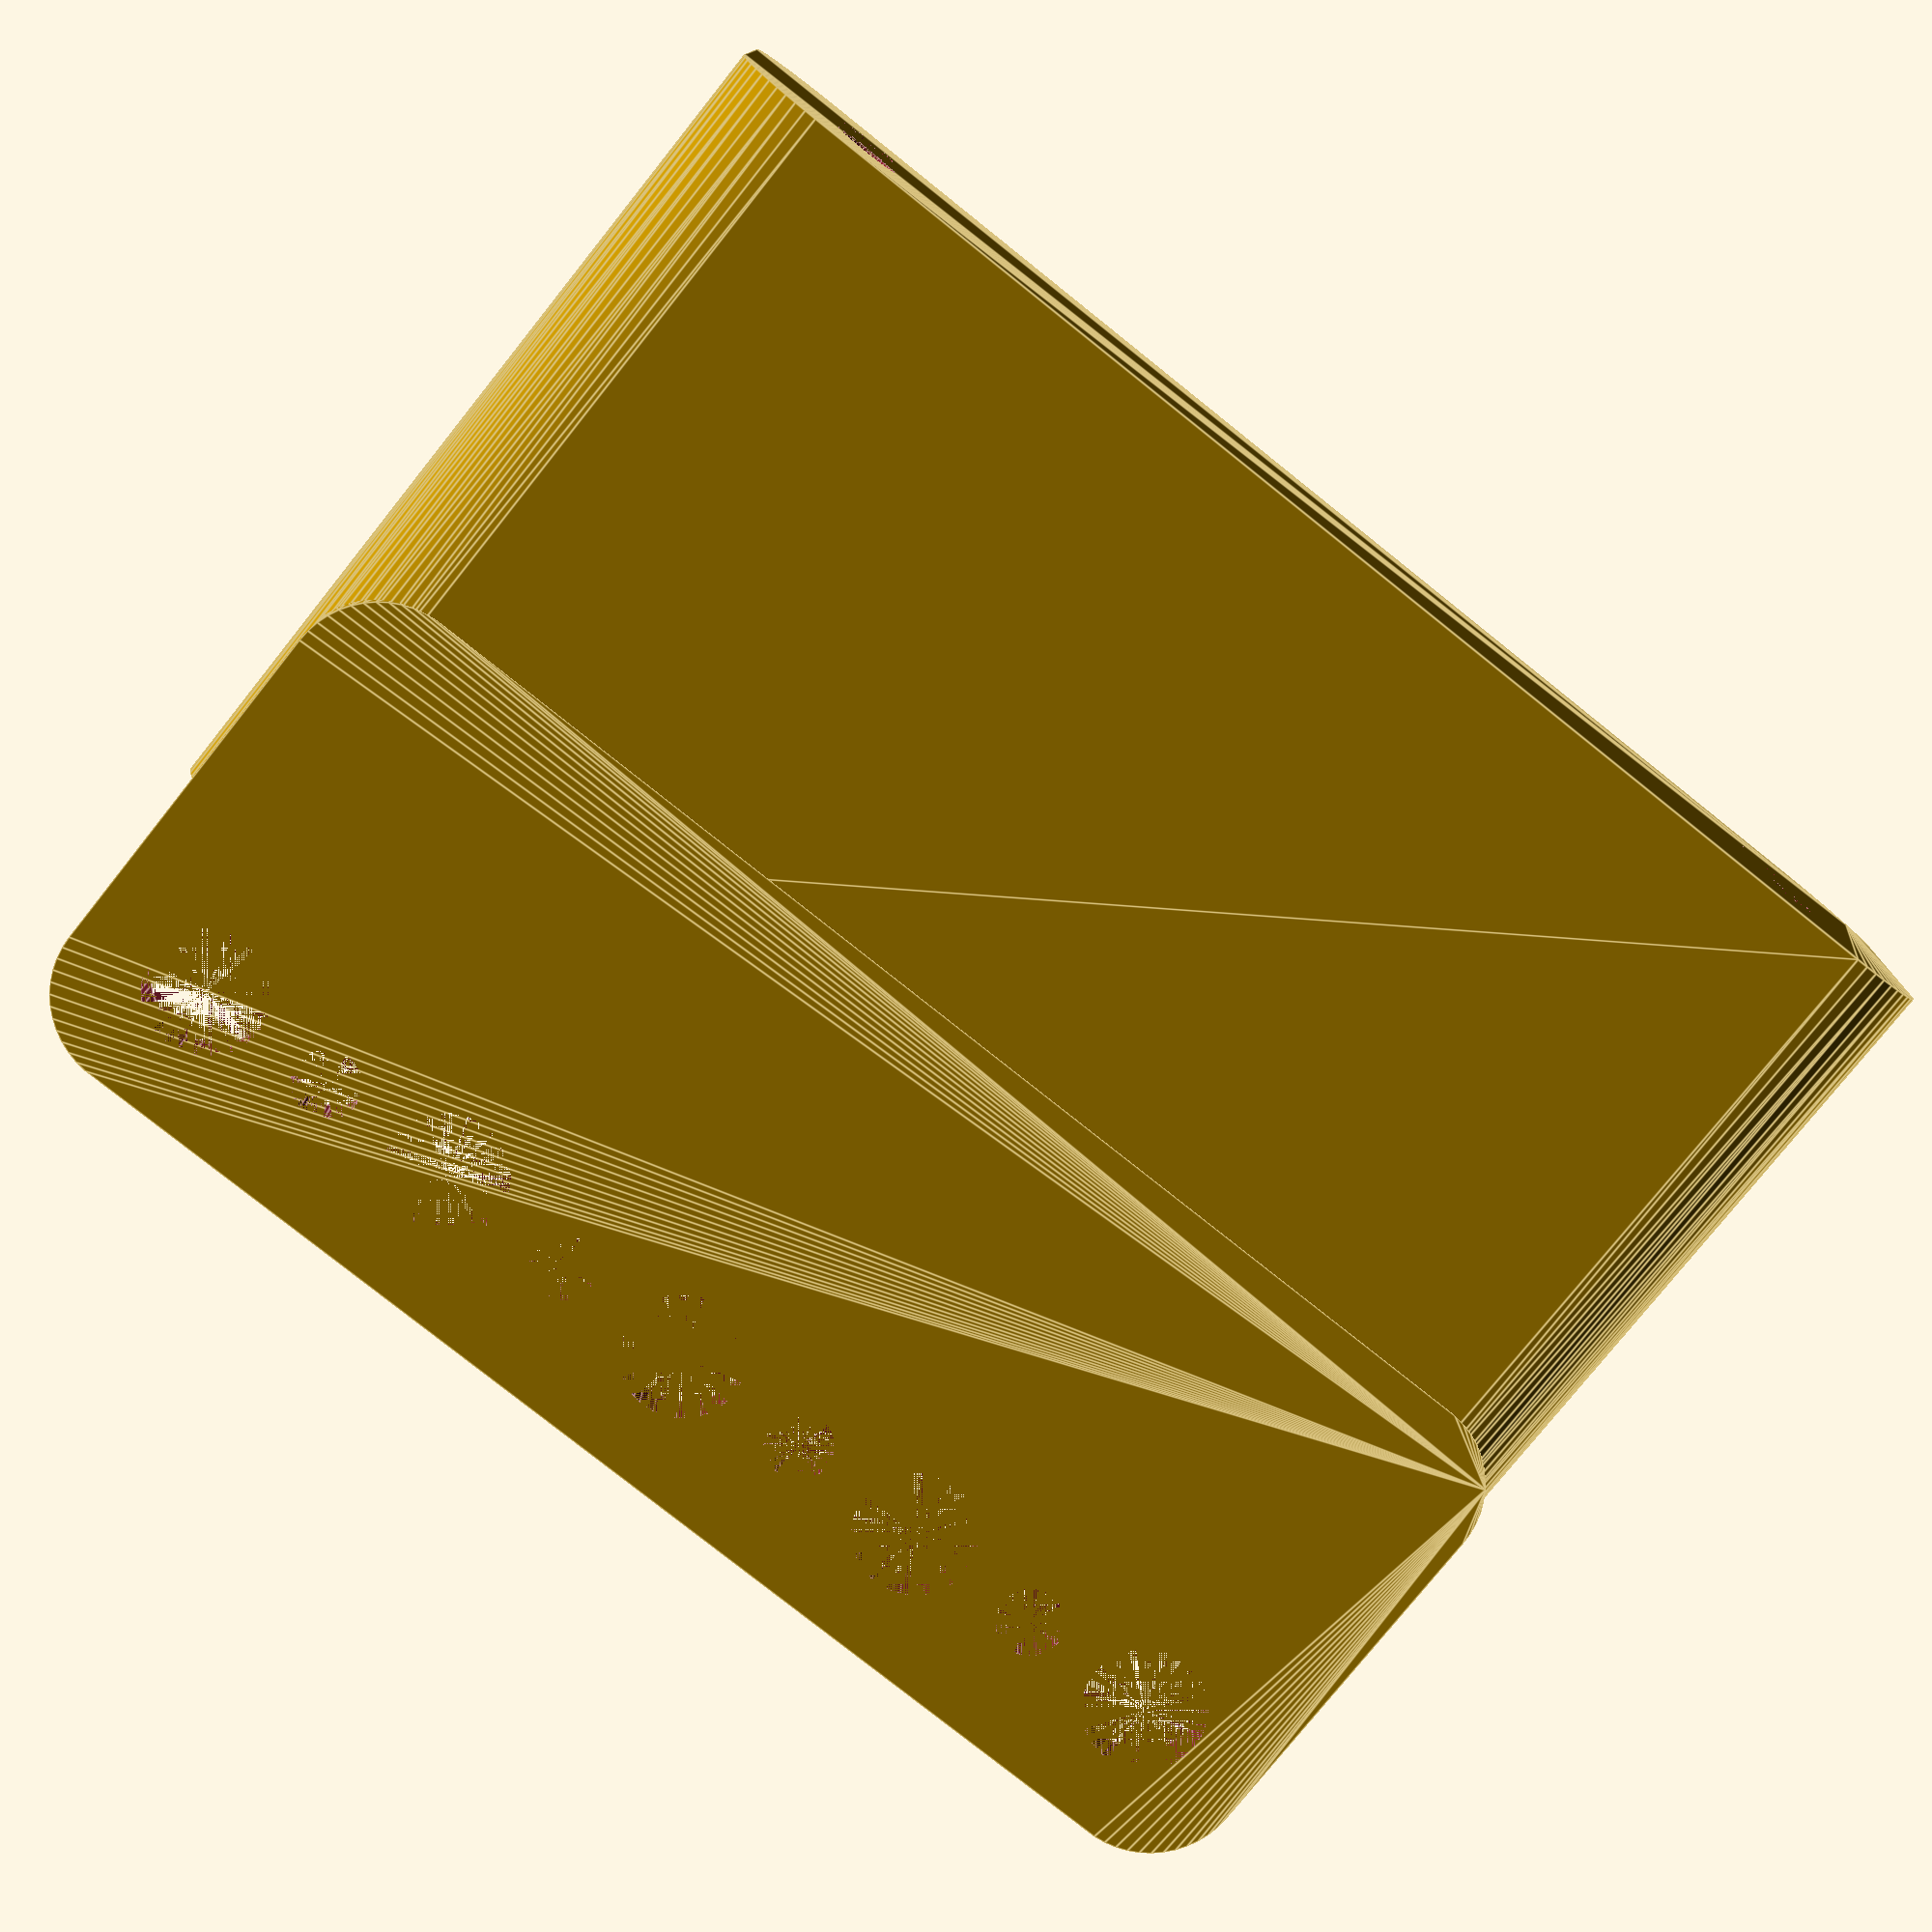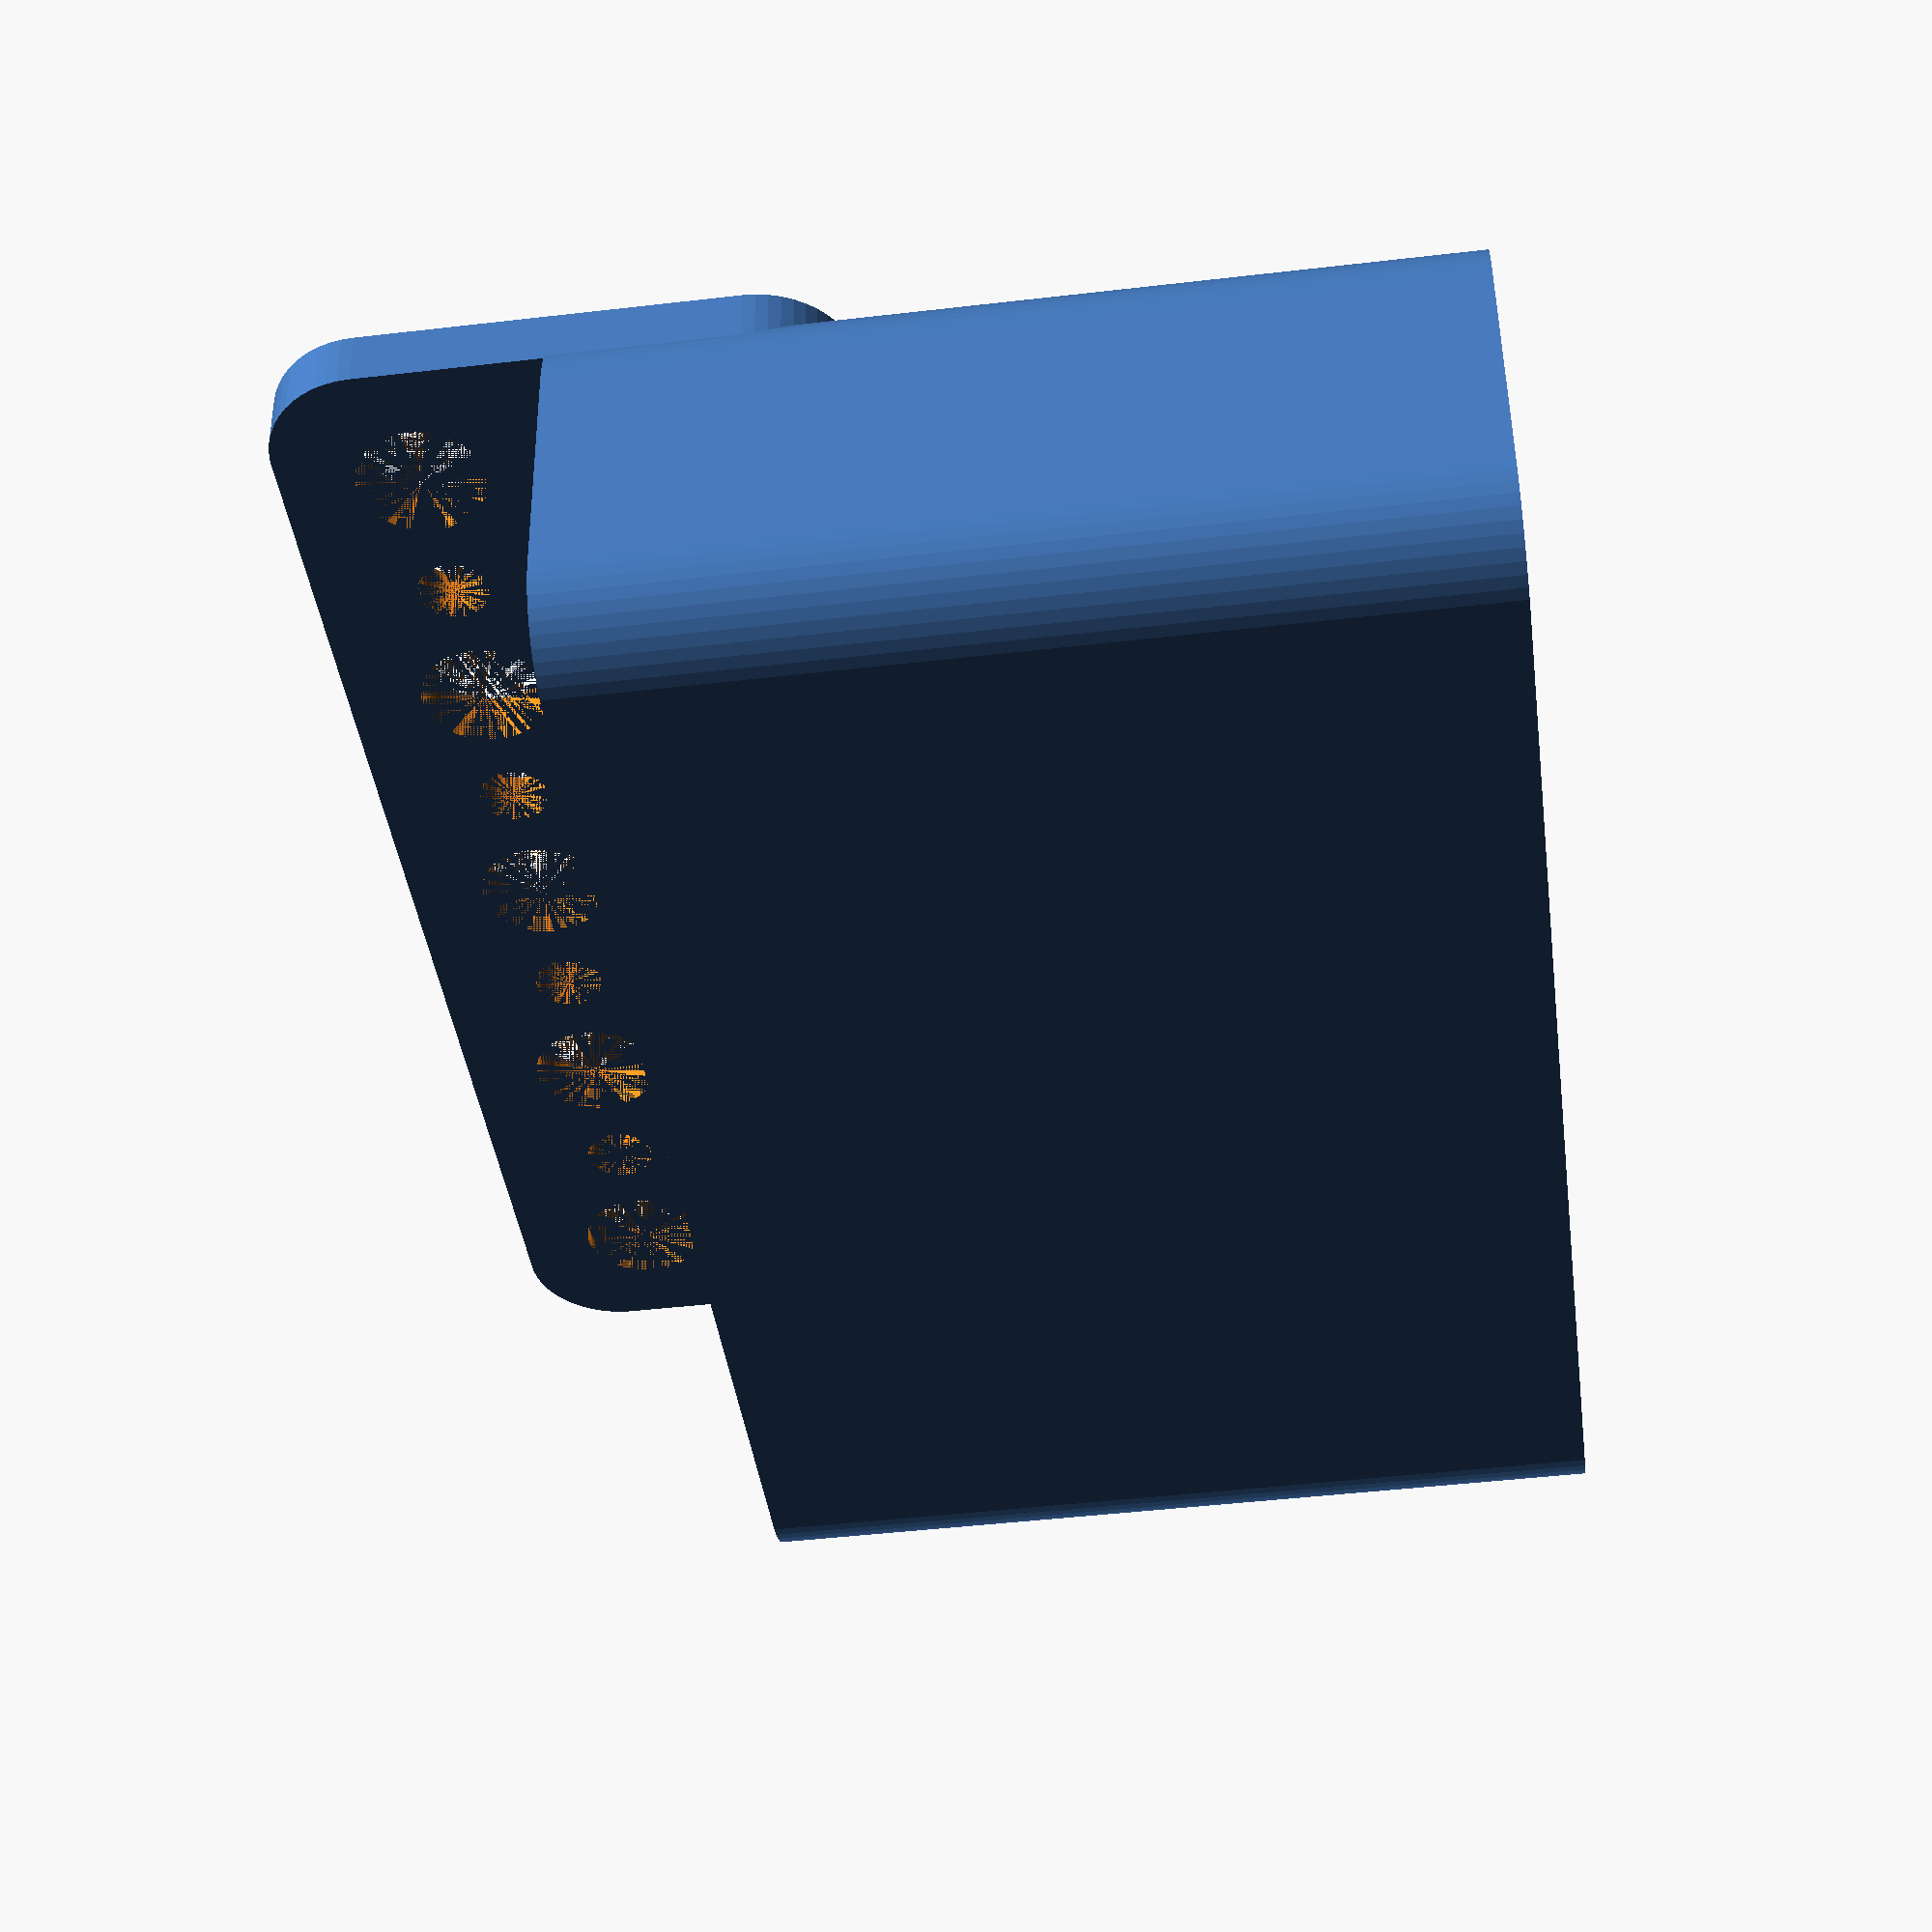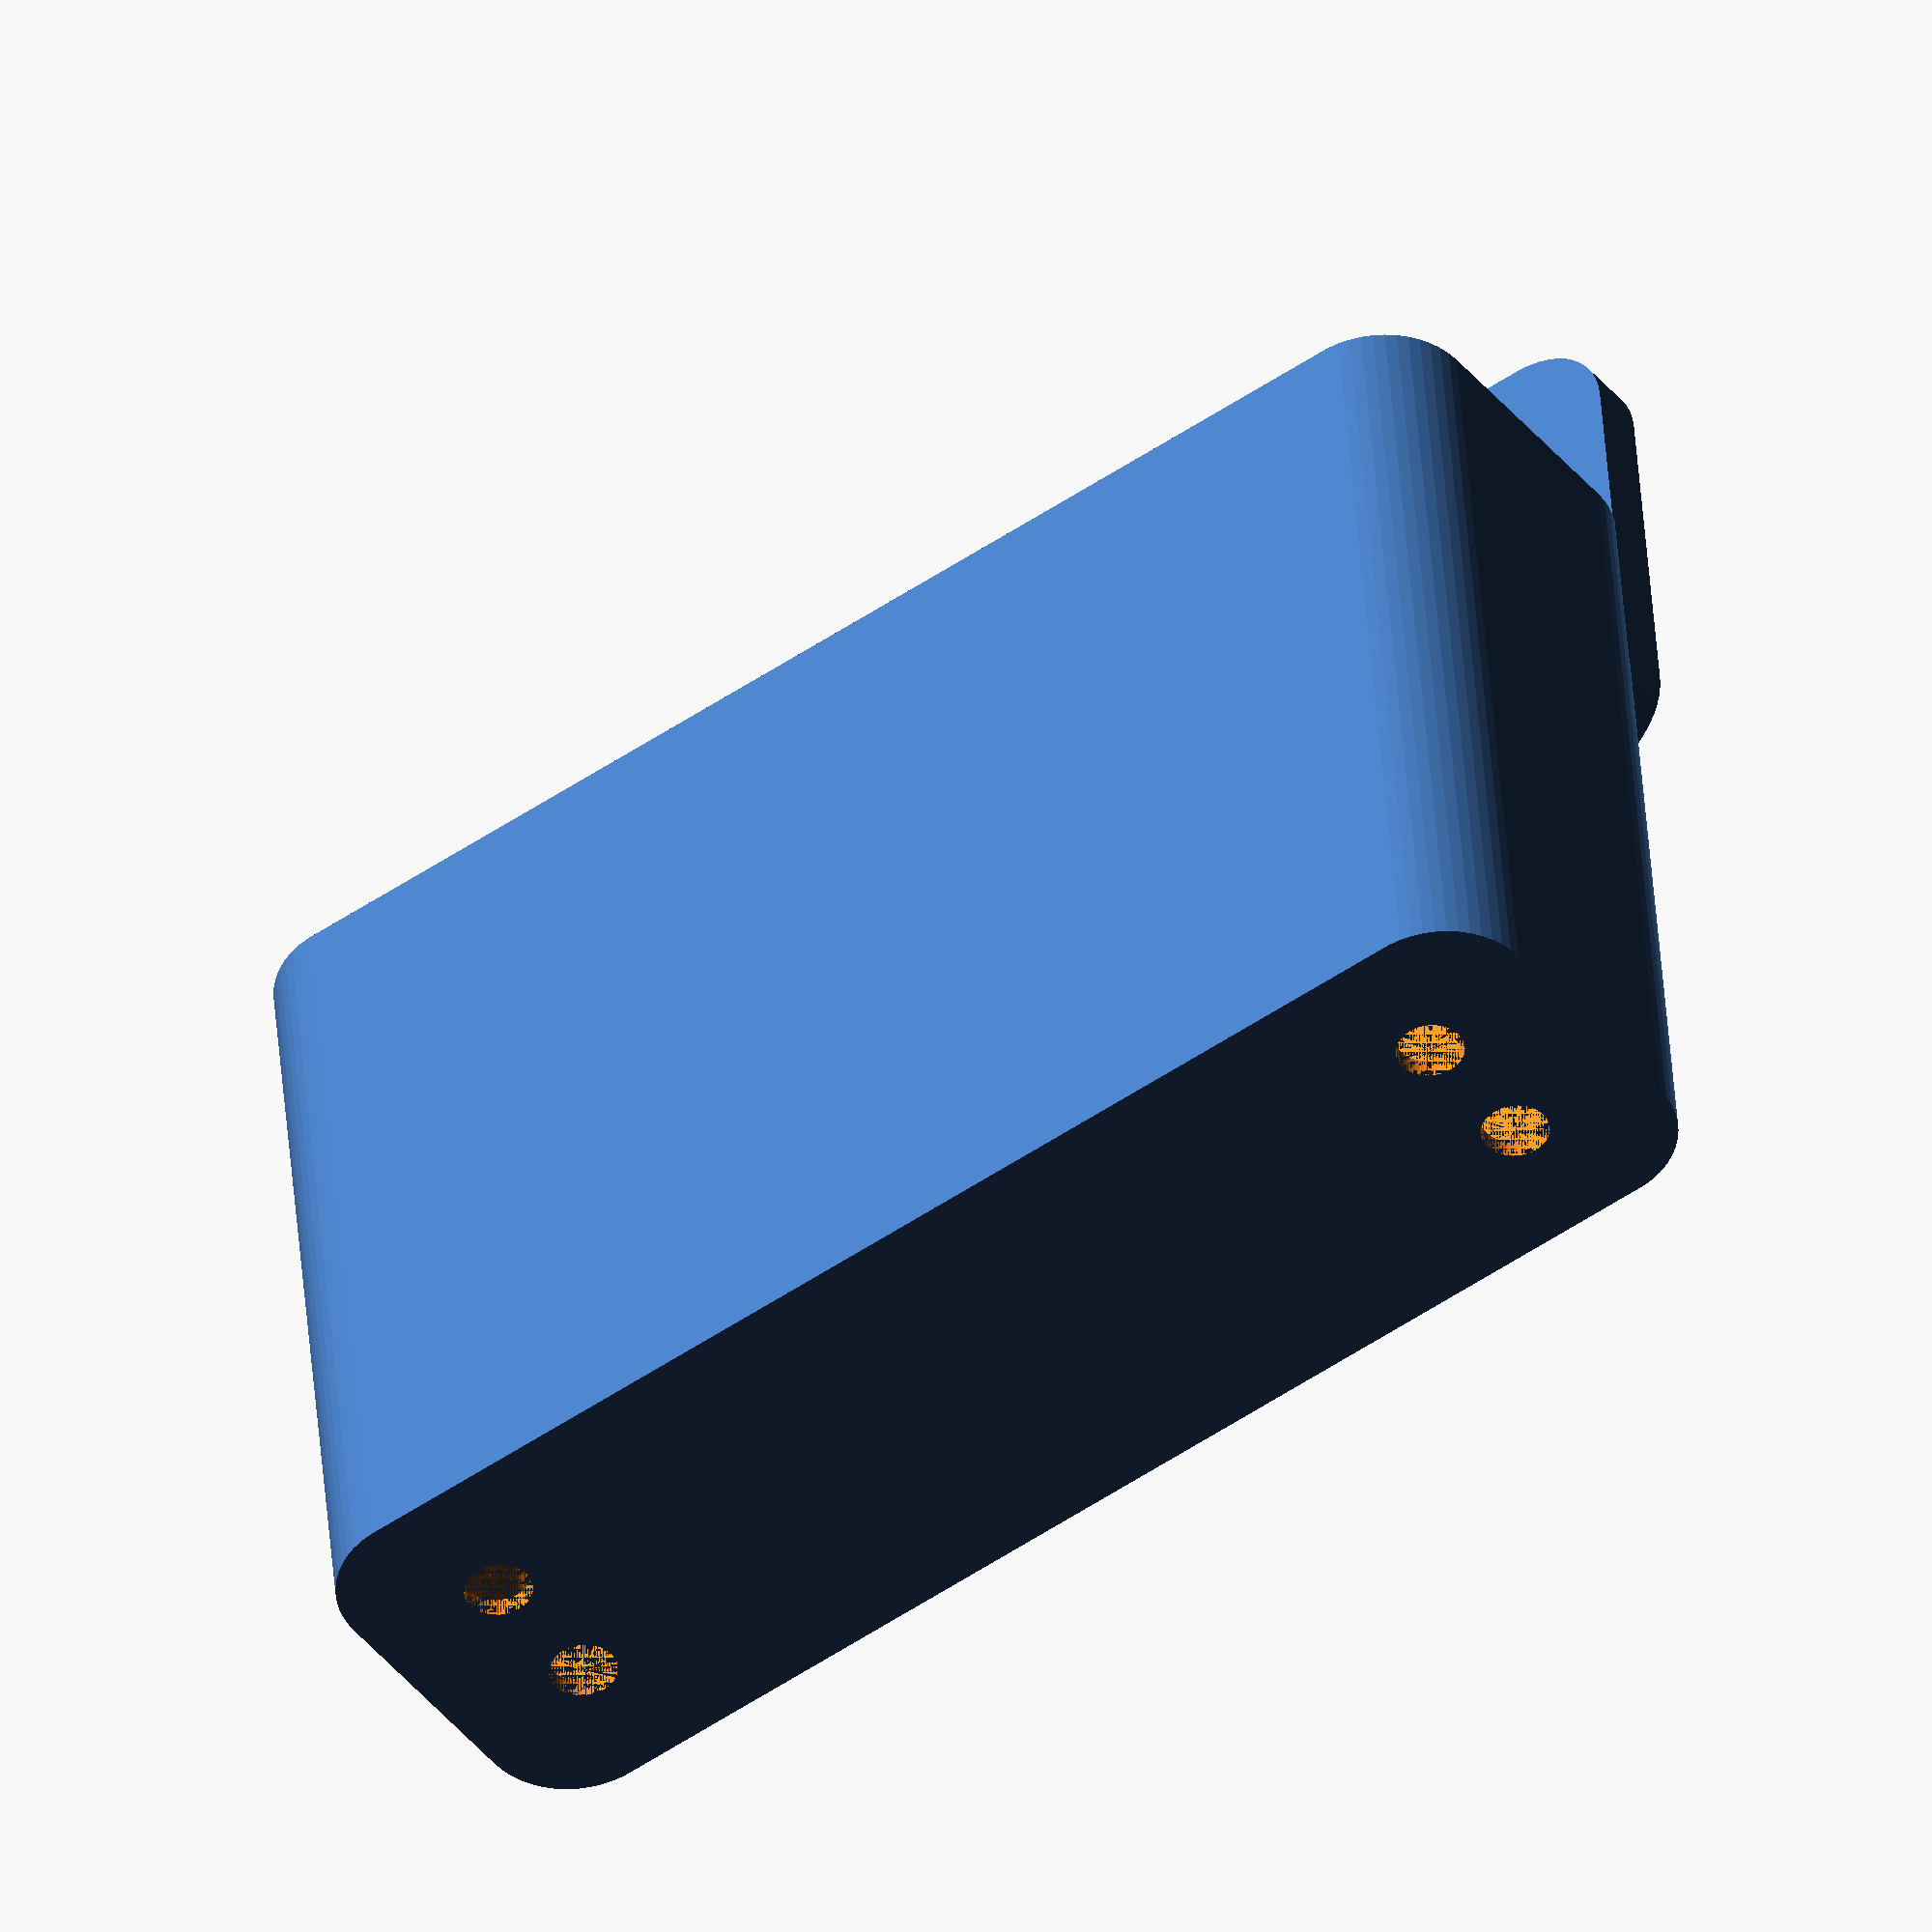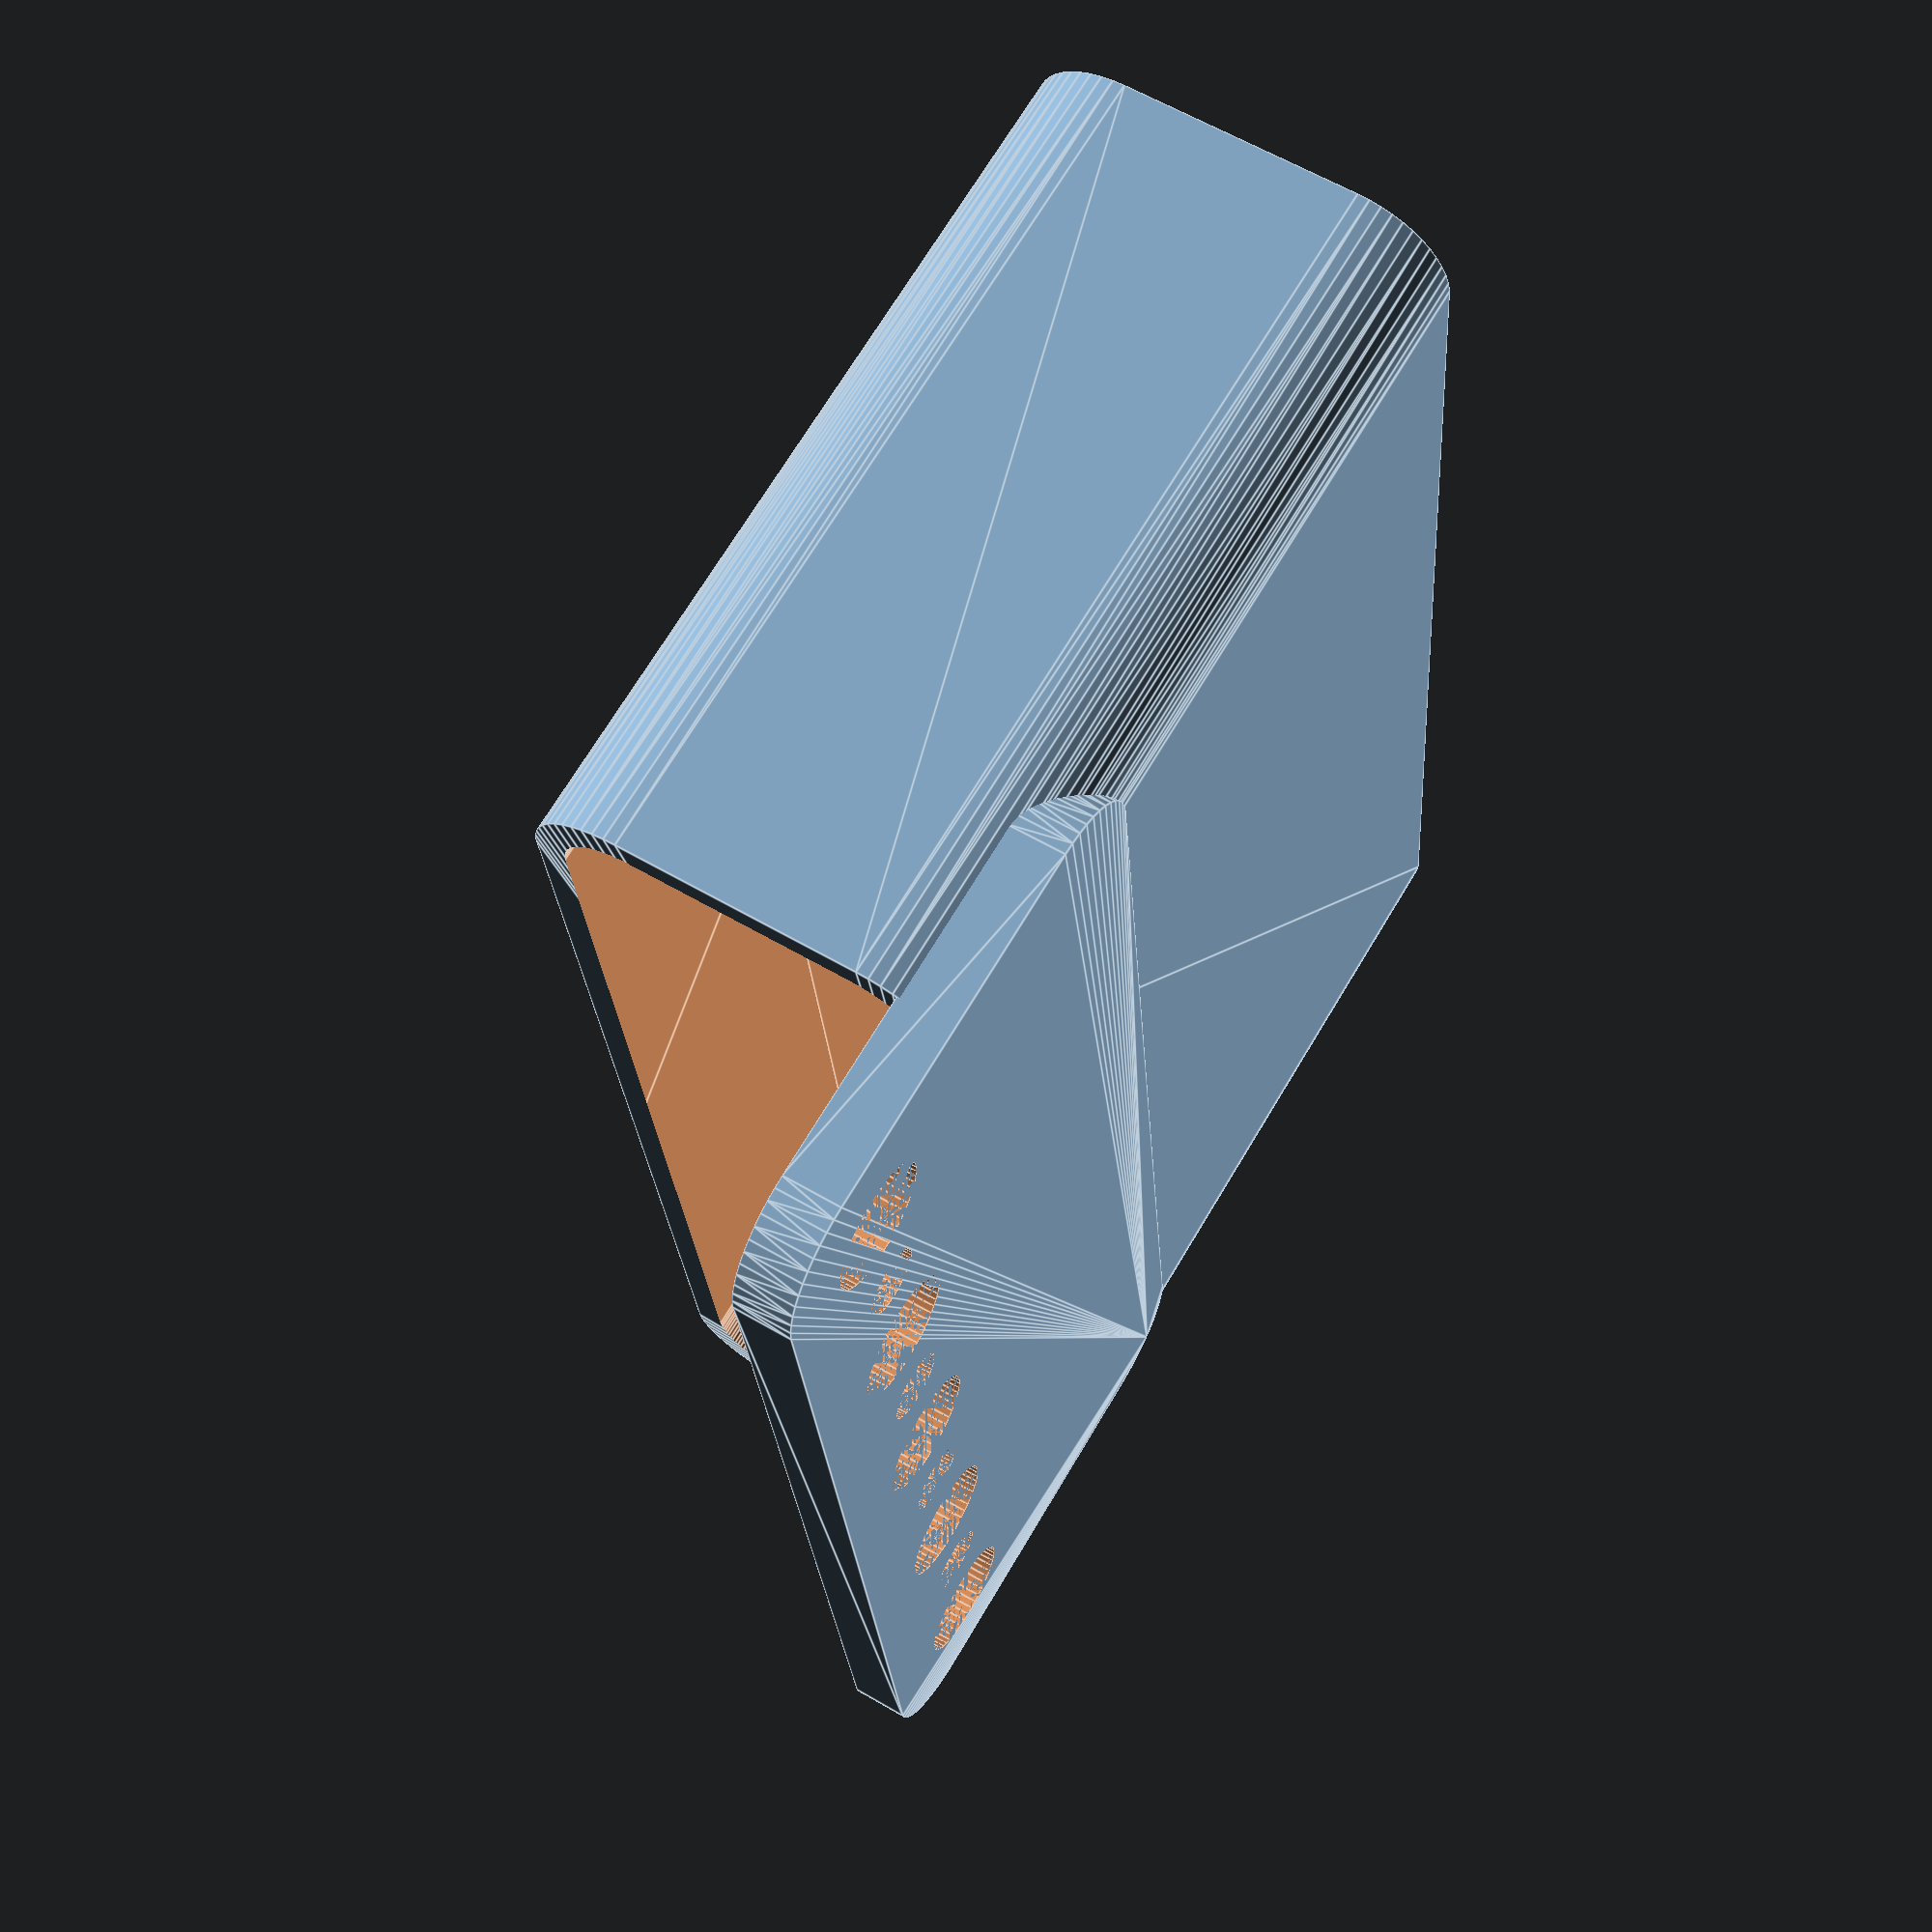
<openscad>
$fn = 50;


difference() {
	union() {
		difference() {
			union() {
				hull() {
					translate(v = [-32.5000000000, 6.2500000000, 0]) {
						cylinder(h = 45, r = 5);
					}
					translate(v = [32.5000000000, 6.2500000000, 0]) {
						cylinder(h = 45, r = 5);
					}
					translate(v = [-32.5000000000, -6.2500000000, 0]) {
						cylinder(h = 45, r = 5);
					}
					translate(v = [32.5000000000, -6.2500000000, 0]) {
						cylinder(h = 45, r = 5);
					}
				}
			}
			union() {
				translate(v = [-30.0000000000, -3.7500000000, 3]) {
					rotate(a = [0, 0, 0]) {
						difference() {
							union() {
								translate(v = [0, 0, -3.0000000000]) {
									cylinder(h = 3, r = 1.5000000000);
								}
								translate(v = [0, 0, -1.9000000000]) {
									cylinder(h = 1.9000000000, r1 = 1.8000000000, r2 = 3.6000000000);
								}
								cylinder(h = 250, r = 3.6000000000);
								translate(v = [0, 0, -3.0000000000]) {
									cylinder(h = 3, r = 1.8000000000);
								}
								translate(v = [0, 0, -3.0000000000]) {
									cylinder(h = 3, r = 1.5000000000);
								}
							}
							union();
						}
					}
				}
				translate(v = [30.0000000000, -3.7500000000, 3]) {
					rotate(a = [0, 0, 0]) {
						difference() {
							union() {
								translate(v = [0, 0, -3.0000000000]) {
									cylinder(h = 3, r = 1.5000000000);
								}
								translate(v = [0, 0, -1.9000000000]) {
									cylinder(h = 1.9000000000, r1 = 1.8000000000, r2 = 3.6000000000);
								}
								cylinder(h = 250, r = 3.6000000000);
								translate(v = [0, 0, -3.0000000000]) {
									cylinder(h = 3, r = 1.8000000000);
								}
								translate(v = [0, 0, -3.0000000000]) {
									cylinder(h = 3, r = 1.5000000000);
								}
							}
							union();
						}
					}
				}
				translate(v = [-30.0000000000, 3.7500000000, 3]) {
					rotate(a = [0, 0, 0]) {
						difference() {
							union() {
								translate(v = [0, 0, -3.0000000000]) {
									cylinder(h = 3, r = 1.5000000000);
								}
								translate(v = [0, 0, -1.9000000000]) {
									cylinder(h = 1.9000000000, r1 = 1.8000000000, r2 = 3.6000000000);
								}
								cylinder(h = 250, r = 3.6000000000);
								translate(v = [0, 0, -3.0000000000]) {
									cylinder(h = 3, r = 1.8000000000);
								}
								translate(v = [0, 0, -3.0000000000]) {
									cylinder(h = 3, r = 1.5000000000);
								}
							}
							union();
						}
					}
				}
				translate(v = [30.0000000000, 3.7500000000, 3]) {
					rotate(a = [0, 0, 0]) {
						difference() {
							union() {
								translate(v = [0, 0, -3.0000000000]) {
									cylinder(h = 3, r = 1.5000000000);
								}
								translate(v = [0, 0, -1.9000000000]) {
									cylinder(h = 1.9000000000, r1 = 1.8000000000, r2 = 3.6000000000);
								}
								cylinder(h = 250, r = 3.6000000000);
								translate(v = [0, 0, -3.0000000000]) {
									cylinder(h = 3, r = 1.8000000000);
								}
								translate(v = [0, 0, -3.0000000000]) {
									cylinder(h = 3, r = 1.5000000000);
								}
							}
							union();
						}
					}
				}
				translate(v = [0, 0, 2.9925000000]) {
					hull() {
						union() {
							translate(v = [-32.0000000000, 5.7500000000, 4]) {
								cylinder(h = 82, r = 4);
							}
							translate(v = [-32.0000000000, 5.7500000000, 4]) {
								sphere(r = 4);
							}
							translate(v = [-32.0000000000, 5.7500000000, 86]) {
								sphere(r = 4);
							}
						}
						union() {
							translate(v = [32.0000000000, 5.7500000000, 4]) {
								cylinder(h = 82, r = 4);
							}
							translate(v = [32.0000000000, 5.7500000000, 4]) {
								sphere(r = 4);
							}
							translate(v = [32.0000000000, 5.7500000000, 86]) {
								sphere(r = 4);
							}
						}
						union() {
							translate(v = [-32.0000000000, -5.7500000000, 4]) {
								cylinder(h = 82, r = 4);
							}
							translate(v = [-32.0000000000, -5.7500000000, 4]) {
								sphere(r = 4);
							}
							translate(v = [-32.0000000000, -5.7500000000, 86]) {
								sphere(r = 4);
							}
						}
						union() {
							translate(v = [32.0000000000, -5.7500000000, 4]) {
								cylinder(h = 82, r = 4);
							}
							translate(v = [32.0000000000, -5.7500000000, 4]) {
								sphere(r = 4);
							}
							translate(v = [32.0000000000, -5.7500000000, 86]) {
								sphere(r = 4);
							}
						}
					}
				}
			}
		}
		union() {
			translate(v = [0, 11.2500000000, 45]) {
				rotate(a = [90, 0, 0]) {
					hull() {
						translate(v = [-32.0000000000, 9.5000000000, 0]) {
							cylinder(h = 3, r = 5);
						}
						translate(v = [32.0000000000, 9.5000000000, 0]) {
							cylinder(h = 3, r = 5);
						}
						translate(v = [-32.0000000000, -9.5000000000, 0]) {
							cylinder(h = 3, r = 5);
						}
						translate(v = [32.0000000000, -9.5000000000, 0]) {
							cylinder(h = 3, r = 5);
						}
					}
				}
			}
		}
	}
	union() {
		translate(v = [0, 0, 2.9925000000]) {
			hull() {
				union() {
					translate(v = [-34.0000000000, 7.7500000000, 2]) {
						cylinder(h = 26, r = 2);
					}
					translate(v = [-34.0000000000, 7.7500000000, 2]) {
						sphere(r = 2);
					}
					translate(v = [-34.0000000000, 7.7500000000, 28]) {
						sphere(r = 2);
					}
				}
				union() {
					translate(v = [34.0000000000, 7.7500000000, 2]) {
						cylinder(h = 26, r = 2);
					}
					translate(v = [34.0000000000, 7.7500000000, 2]) {
						sphere(r = 2);
					}
					translate(v = [34.0000000000, 7.7500000000, 28]) {
						sphere(r = 2);
					}
				}
				union() {
					translate(v = [-34.0000000000, -7.7500000000, 2]) {
						cylinder(h = 26, r = 2);
					}
					translate(v = [-34.0000000000, -7.7500000000, 2]) {
						sphere(r = 2);
					}
					translate(v = [-34.0000000000, -7.7500000000, 28]) {
						sphere(r = 2);
					}
				}
				union() {
					translate(v = [34.0000000000, -7.7500000000, 2]) {
						cylinder(h = 26, r = 2);
					}
					translate(v = [34.0000000000, -7.7500000000, 2]) {
						sphere(r = 2);
					}
					translate(v = [34.0000000000, -7.7500000000, 28]) {
						sphere(r = 2);
					}
				}
			}
		}
		translate(v = [-30.0000000000, 11.2500000000, 52.5000000000]) {
			rotate(a = [90, 0, 0]) {
				cylinder(h = 3, r = 3.2500000000);
			}
		}
		translate(v = [-22.5000000000, 11.2500000000, 52.5000000000]) {
			rotate(a = [90, 0, 0]) {
				cylinder(h = 3, r = 1.8000000000);
			}
		}
		translate(v = [-15.0000000000, 11.2500000000, 52.5000000000]) {
			rotate(a = [90, 0, 0]) {
				cylinder(h = 3, r = 3.2500000000);
			}
		}
		translate(v = [-7.5000000000, 11.2500000000, 52.5000000000]) {
			rotate(a = [90, 0, 0]) {
				cylinder(h = 3, r = 1.8000000000);
			}
		}
		translate(v = [0.0000000000, 11.2500000000, 52.5000000000]) {
			rotate(a = [90, 0, 0]) {
				cylinder(h = 3, r = 3.2500000000);
			}
		}
		translate(v = [7.5000000000, 11.2500000000, 52.5000000000]) {
			rotate(a = [90, 0, 0]) {
				cylinder(h = 3, r = 1.8000000000);
			}
		}
		translate(v = [15.0000000000, 11.2500000000, 52.5000000000]) {
			rotate(a = [90, 0, 0]) {
				cylinder(h = 3, r = 3.2500000000);
			}
		}
		translate(v = [22.5000000000, 11.2500000000, 52.5000000000]) {
			rotate(a = [90, 0, 0]) {
				cylinder(h = 3, r = 1.8000000000);
			}
		}
		translate(v = [30.0000000000, 11.2500000000, 52.5000000000]) {
			rotate(a = [90, 0, 0]) {
				cylinder(h = 3, r = 3.2500000000);
			}
		}
		translate(v = [30.0000000000, 11.2500000000, 52.5000000000]) {
			rotate(a = [90, 0, 0]) {
				cylinder(h = 3, r = 3.2500000000);
			}
		}
	}
}
</openscad>
<views>
elev=257.7 azim=359.3 roll=38.6 proj=p view=edges
elev=226.2 azim=184.8 roll=82.4 proj=p view=solid
elev=136.4 azim=36.1 roll=4.1 proj=o view=wireframe
elev=111.1 azim=265.8 roll=149.3 proj=p view=edges
</views>
